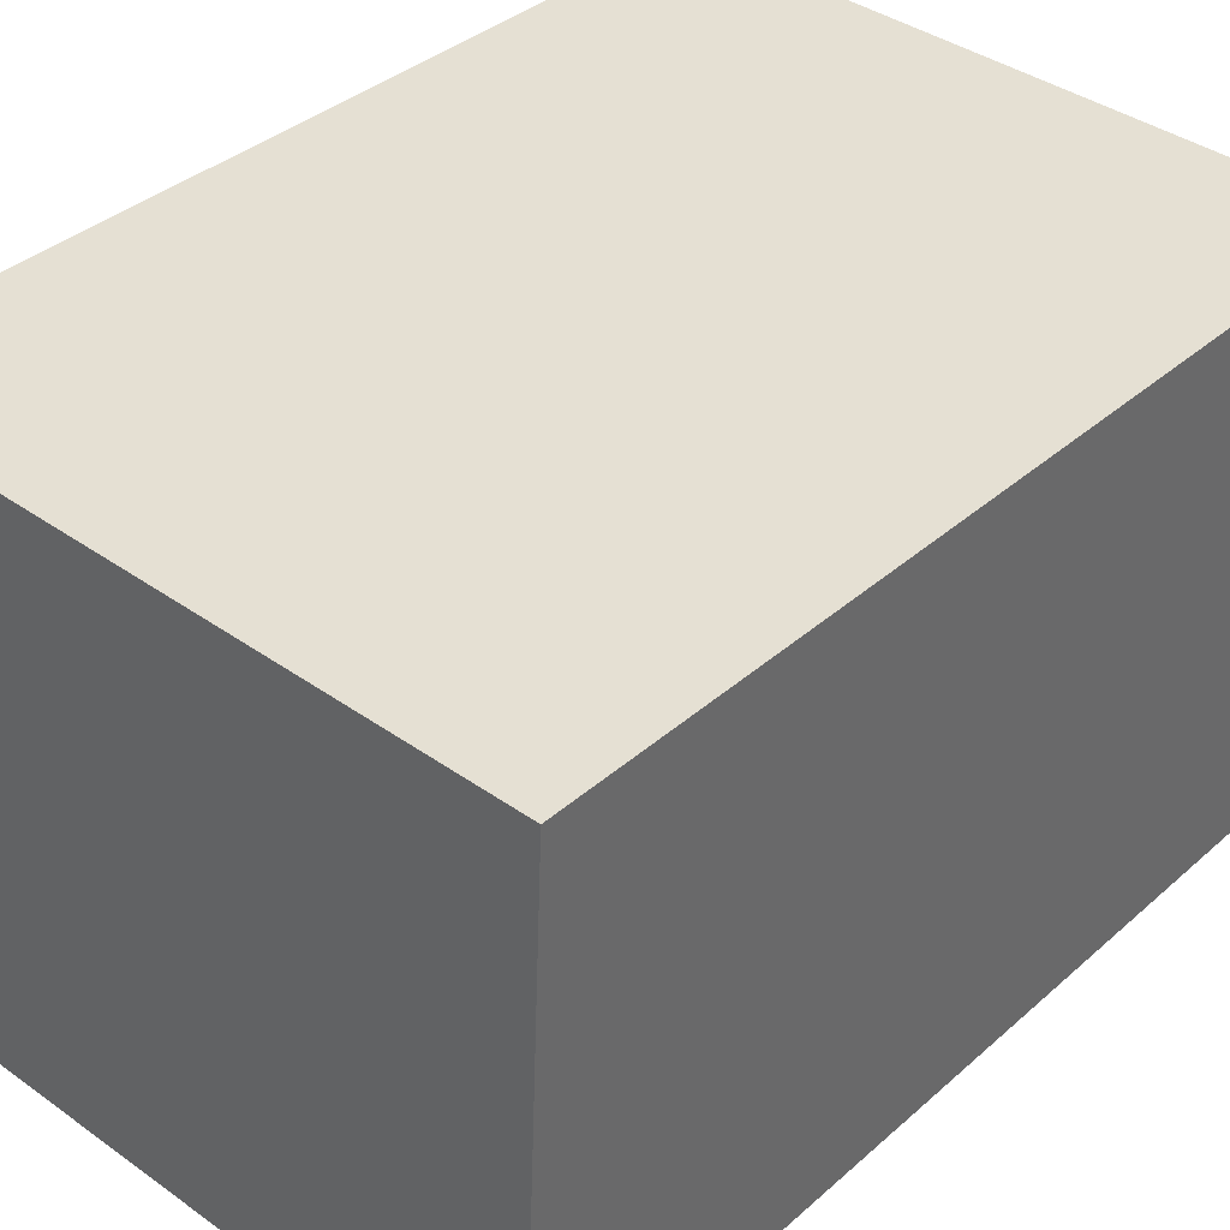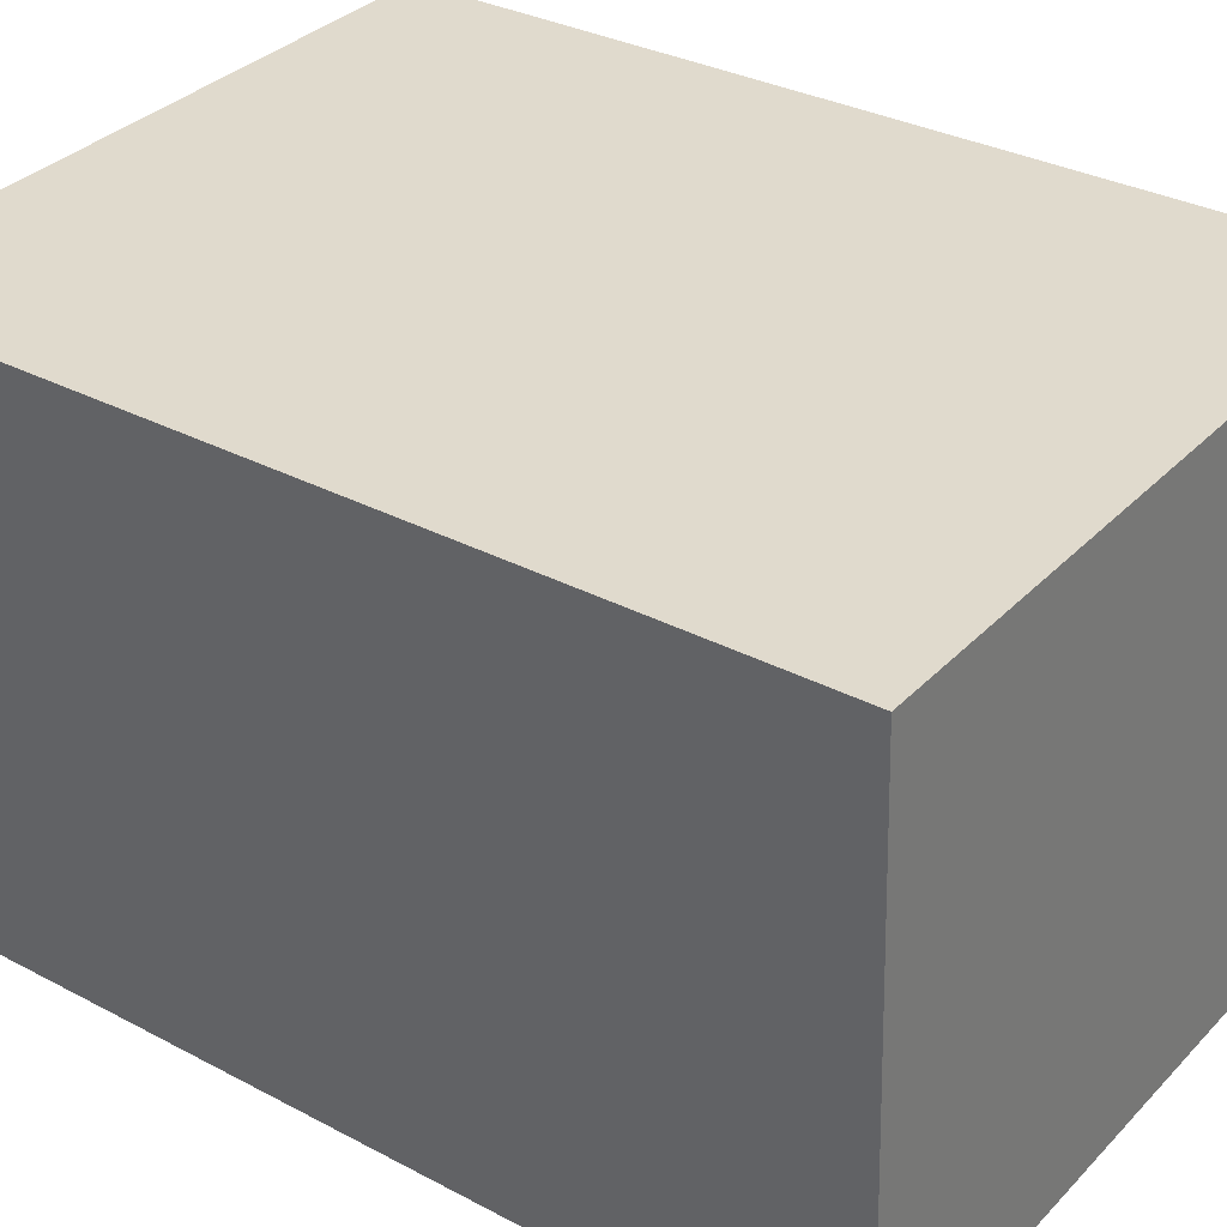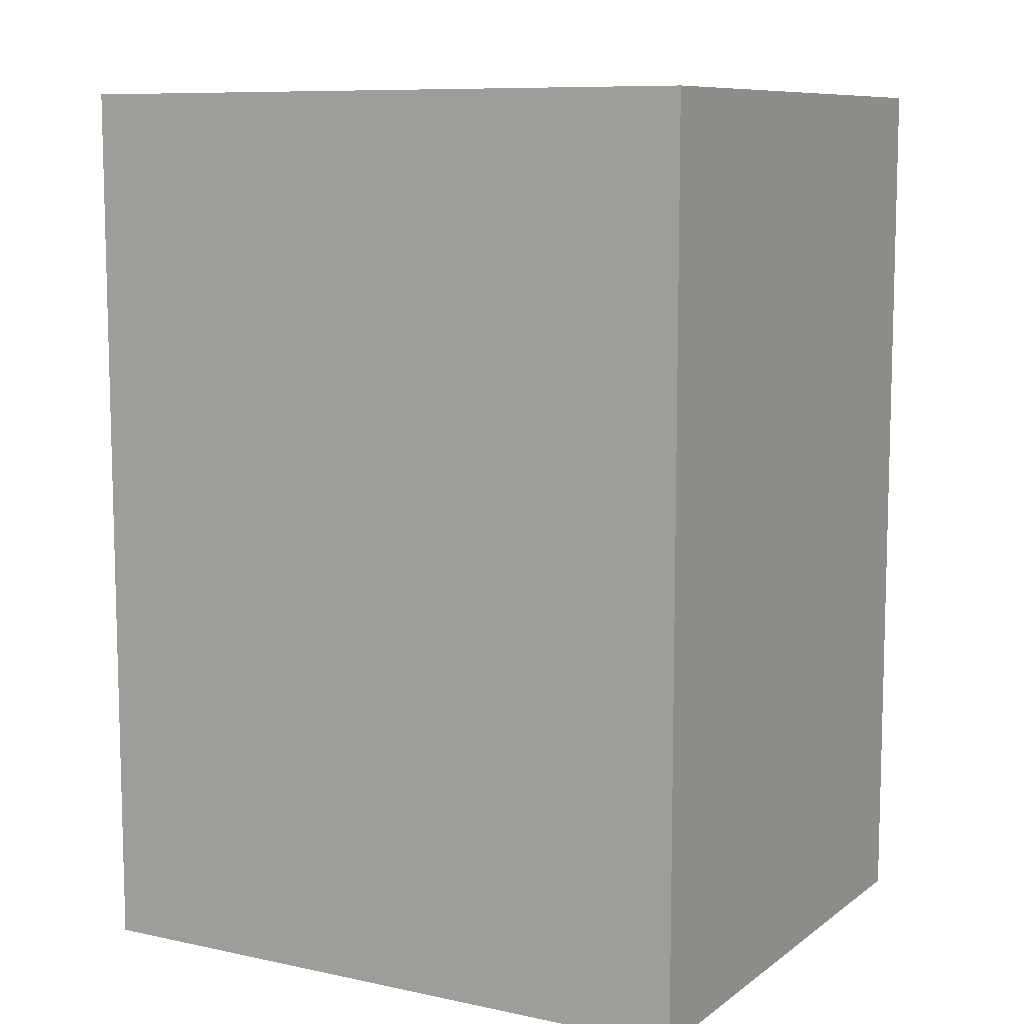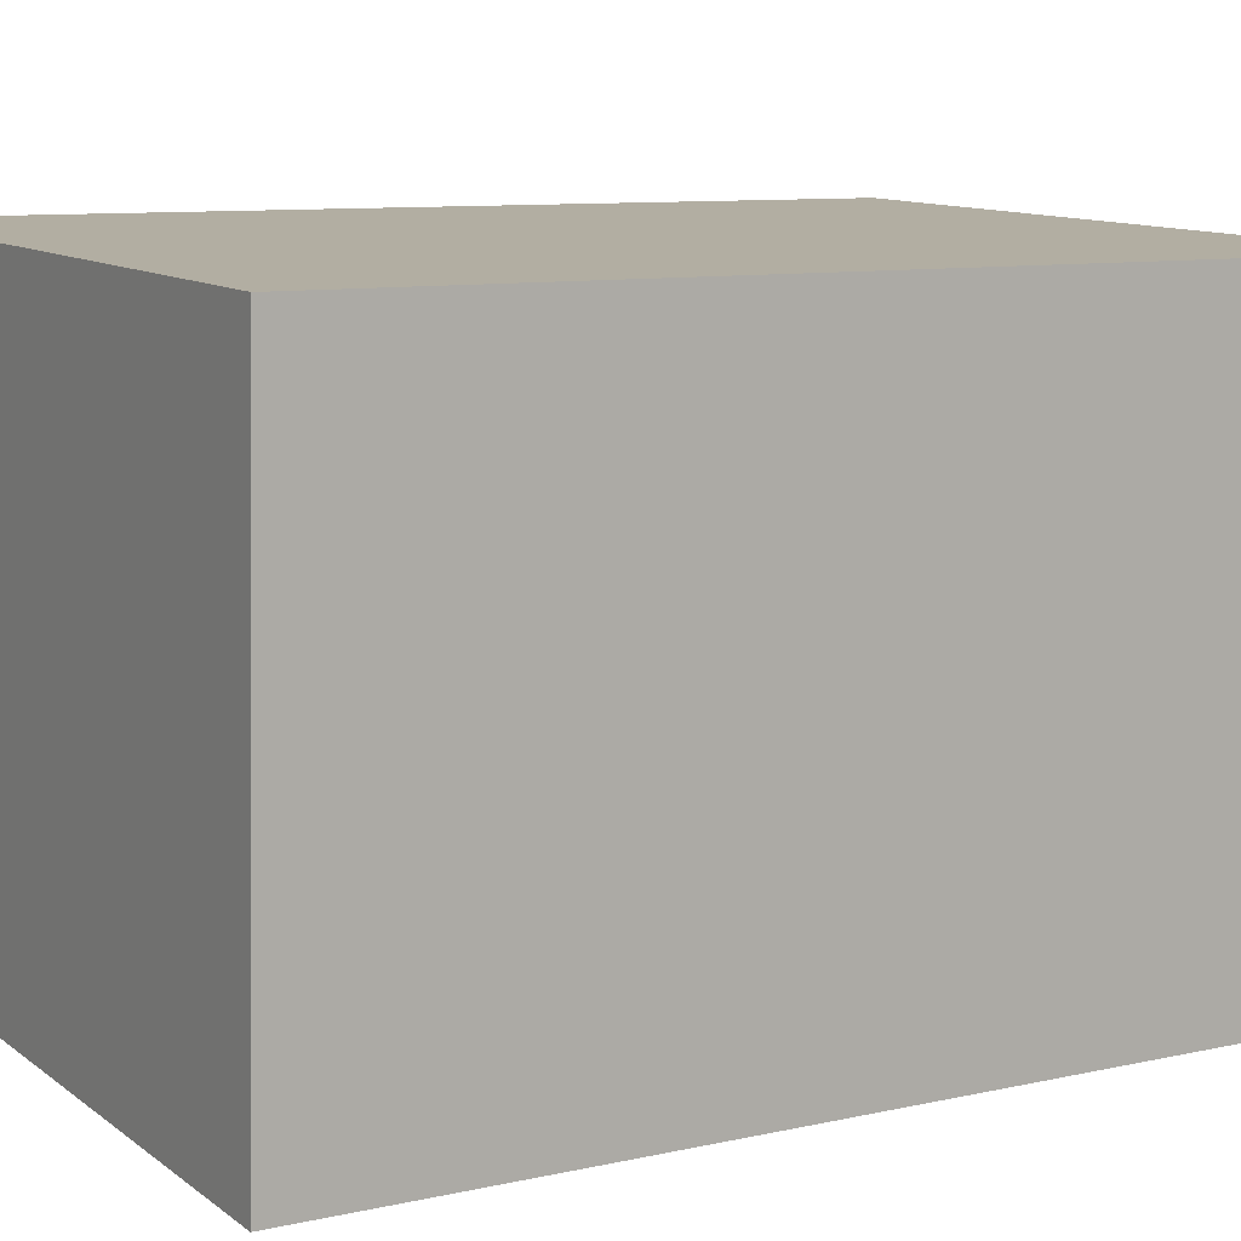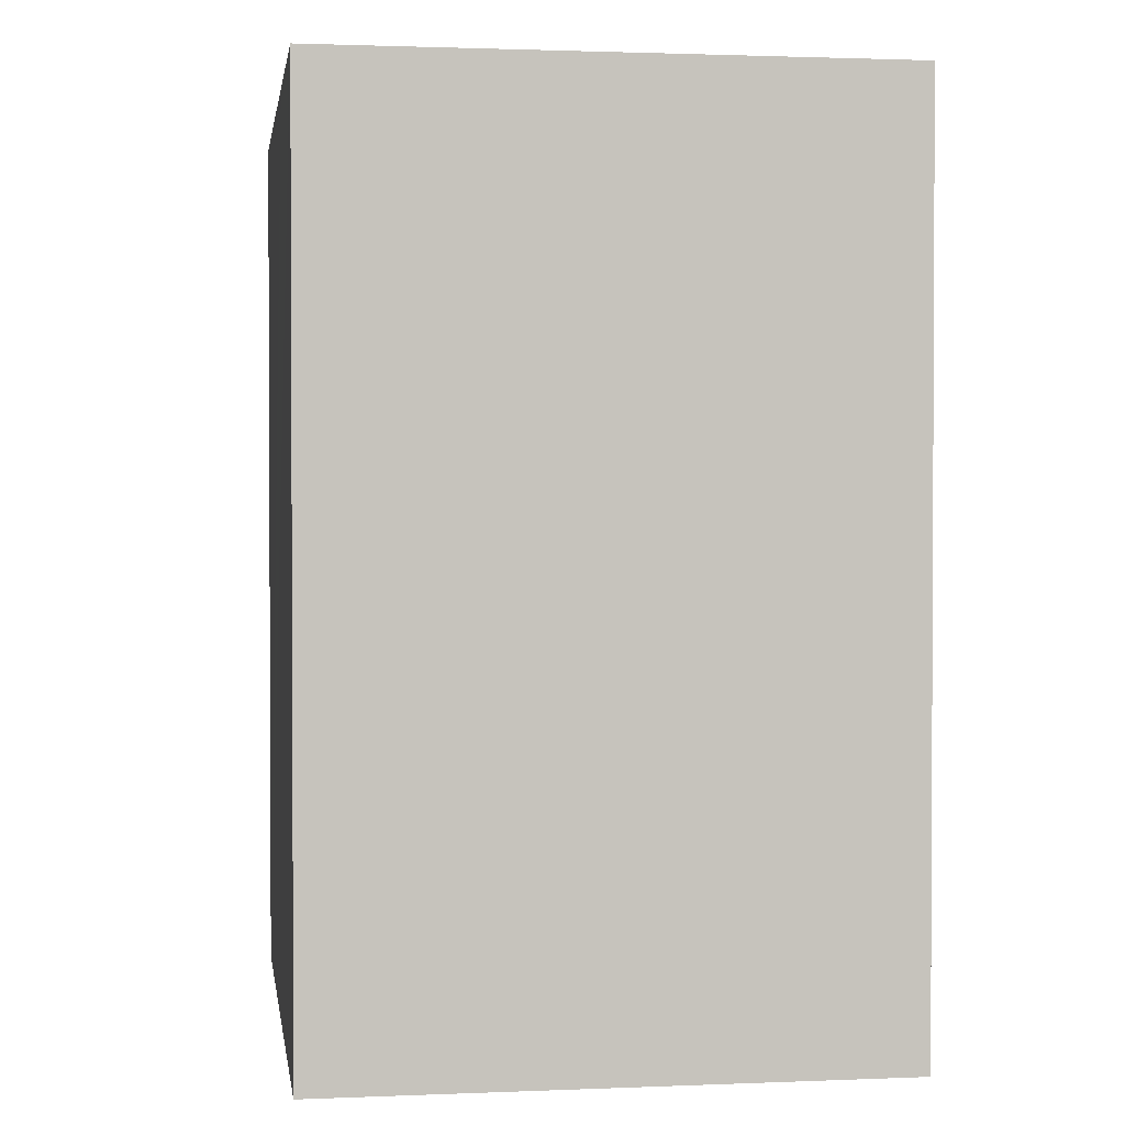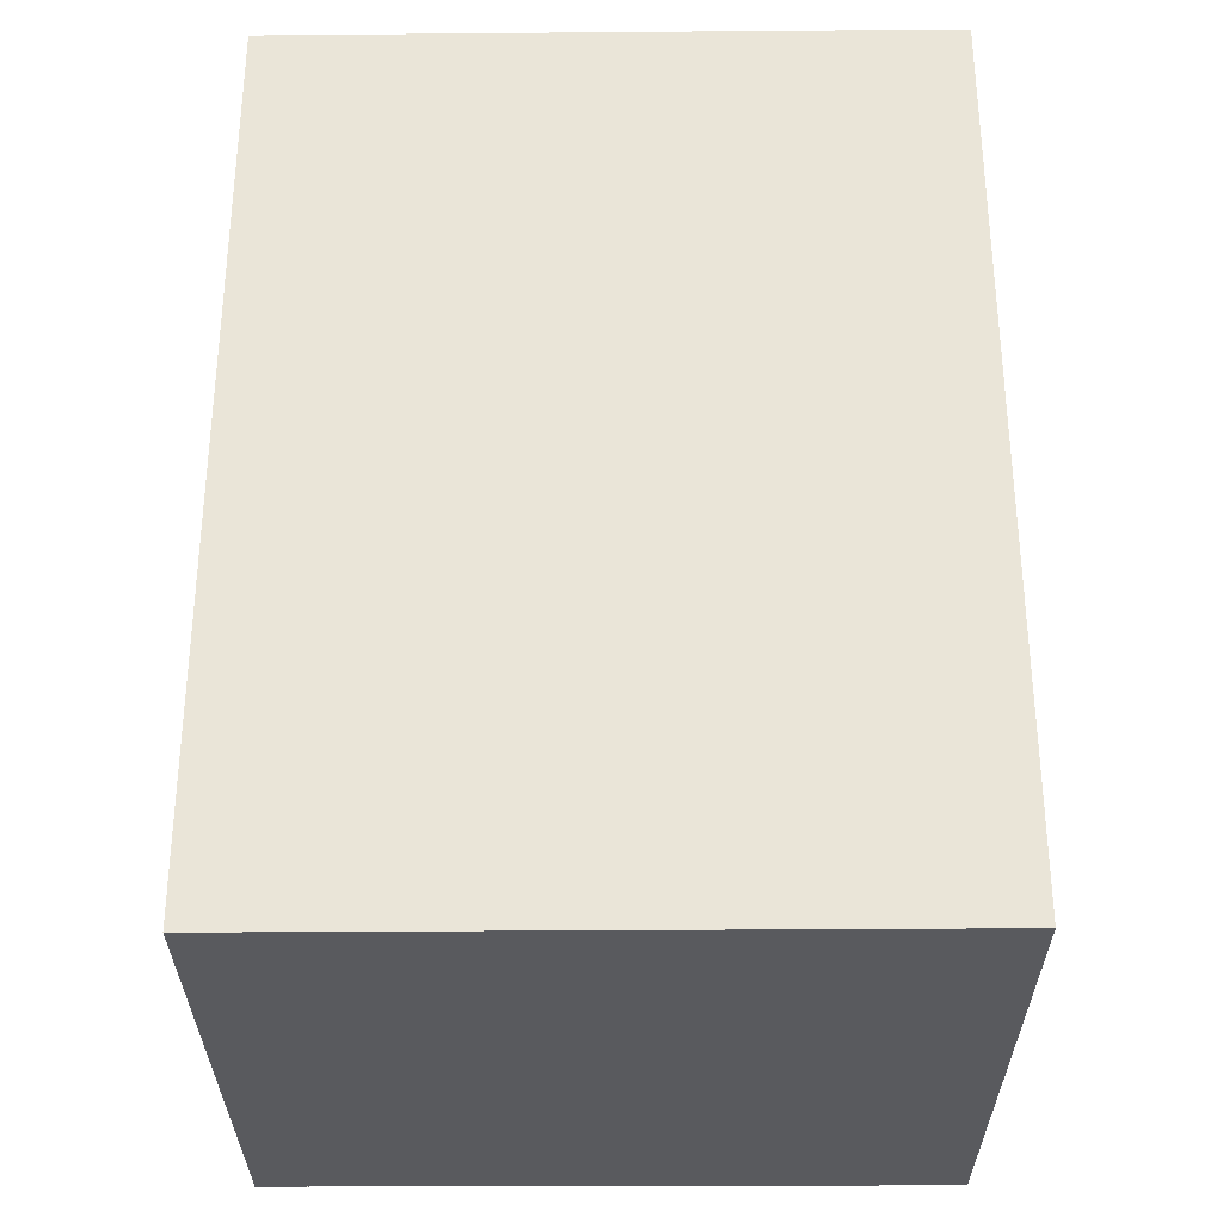
<metadata>
{"format":"obj","ext":"obj","renderer":"f3d","projection":"perspective","resolution":1024,"background":"white","views":[{"elev":36.7,"azim":41.4,"up":"+Z"},{"elev":32.0,"azim":126.7,"up":"+Z"},{"elev":9.2,"azim":-148.5,"up":"+Y"},{"elev":9.1,"azim":59.1,"up":"+Z"},{"elev":1.6,"azim":-96.4,"up":"+Y"},{"elev":-31.3,"azim":2.4,"up":"+Y"}]}
</metadata>
<code>
v  7.796 10.66 -0.278
v  0.231 10.66 6.679
v  8.089 10.66 6.443
v  2.8 10.66 -0.1
v  0 10.66 6.527e-16
v  7.796 1.702e-17 -0.278
v  0 0 0
v  2.8 6.123e-18 -0.1
v  0.231 -4.09e-16 6.679
v  8.089 -3.945e-16 6.443
g defaultobject
f 1 2 3
f 2 1 4
f 2 4 5
f 6 4 1
f 4 6 5
f 5 6 7
f 7 6 8
f 7 2 5
f 2 7 9
f 9 3 2
f 3 9 10
f 10 1 3
f 1 10 6
f 8 9 7
f 9 8 6
f 9 6 10

</code>
